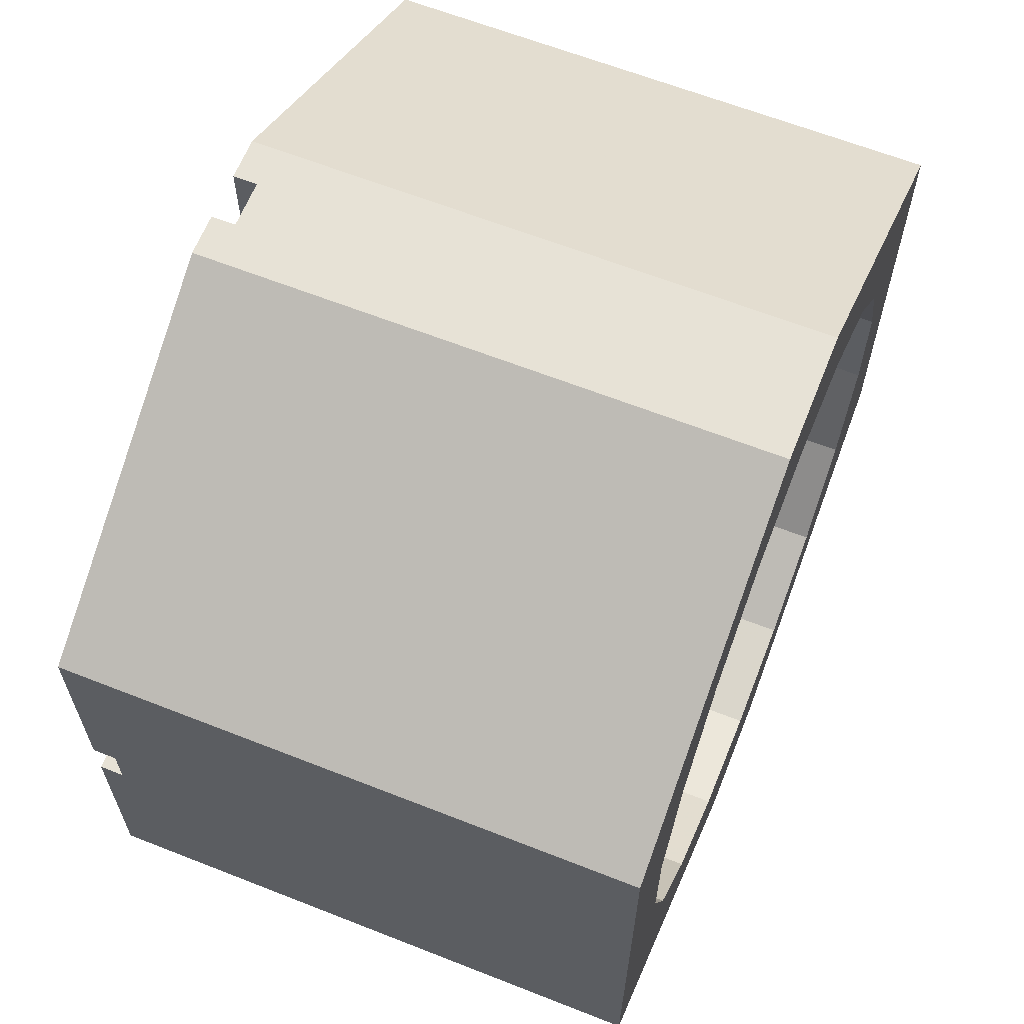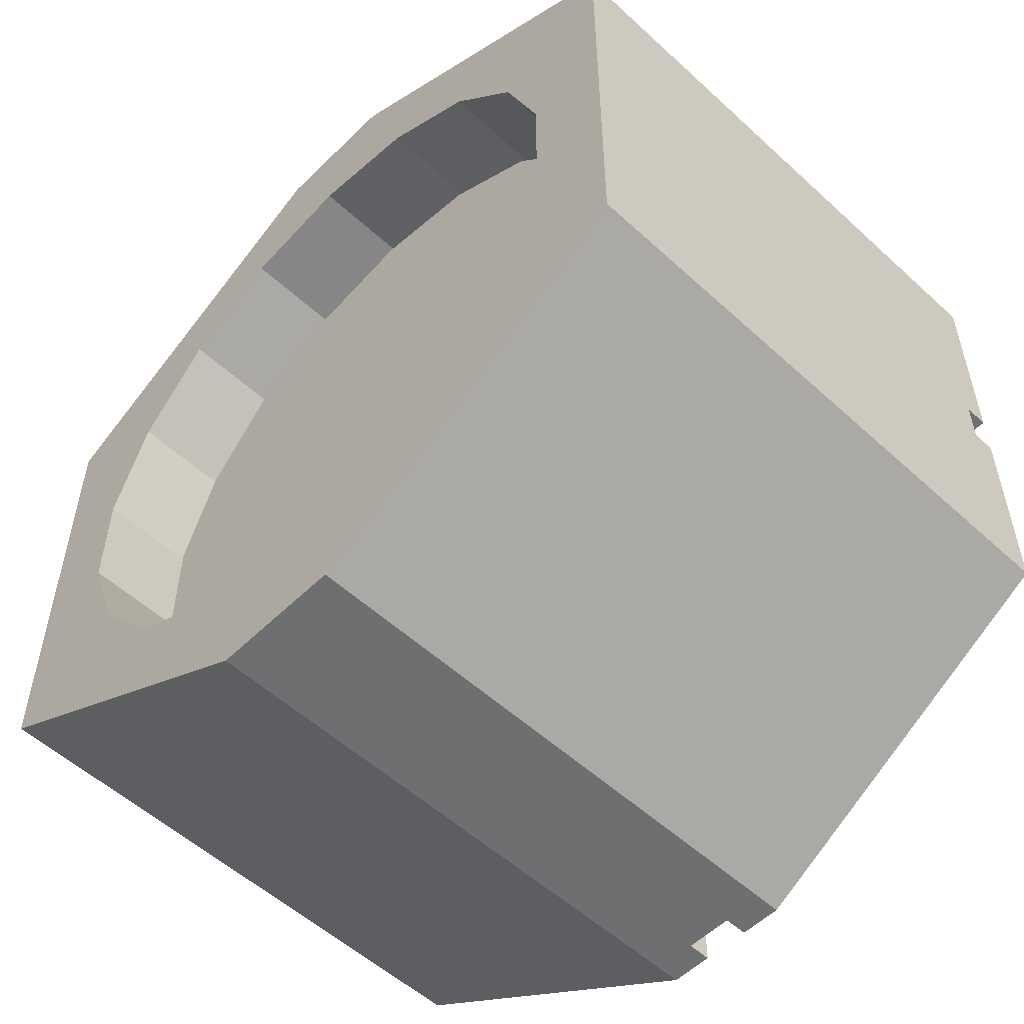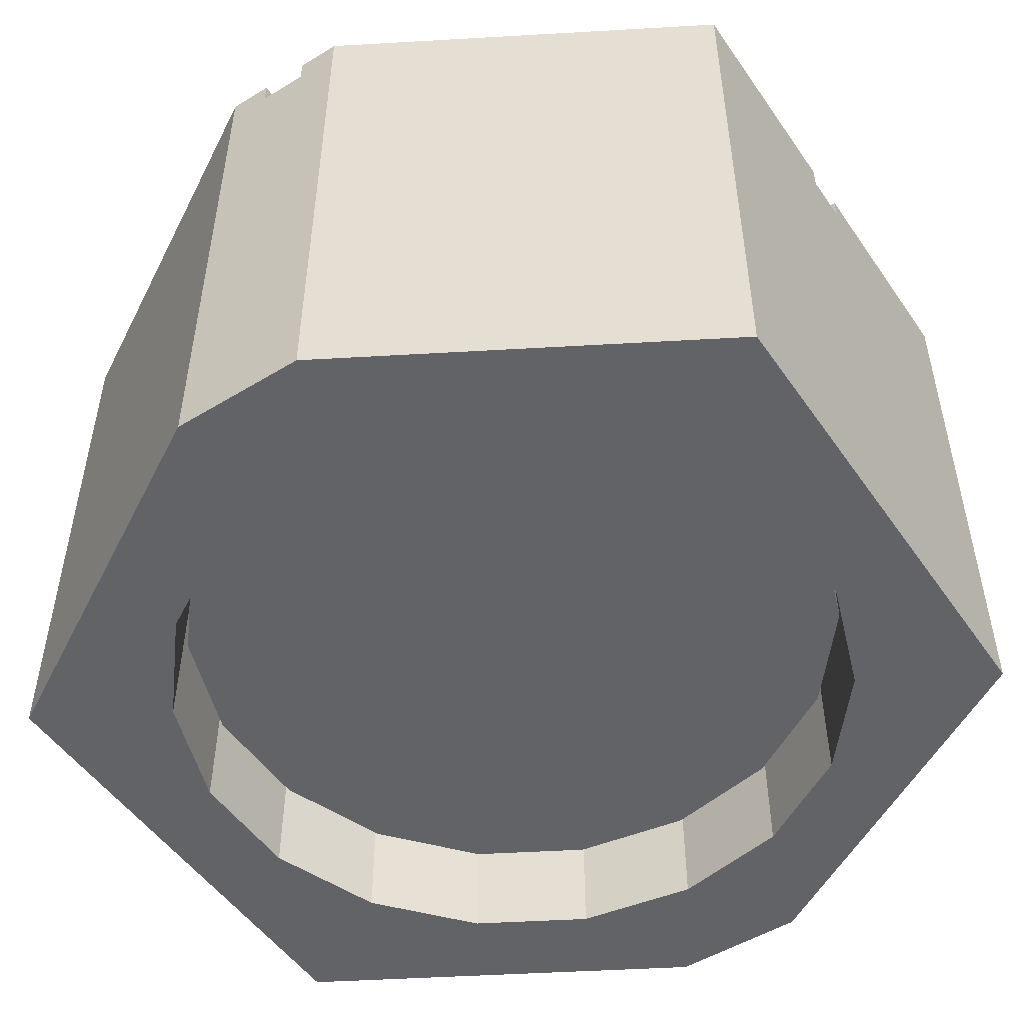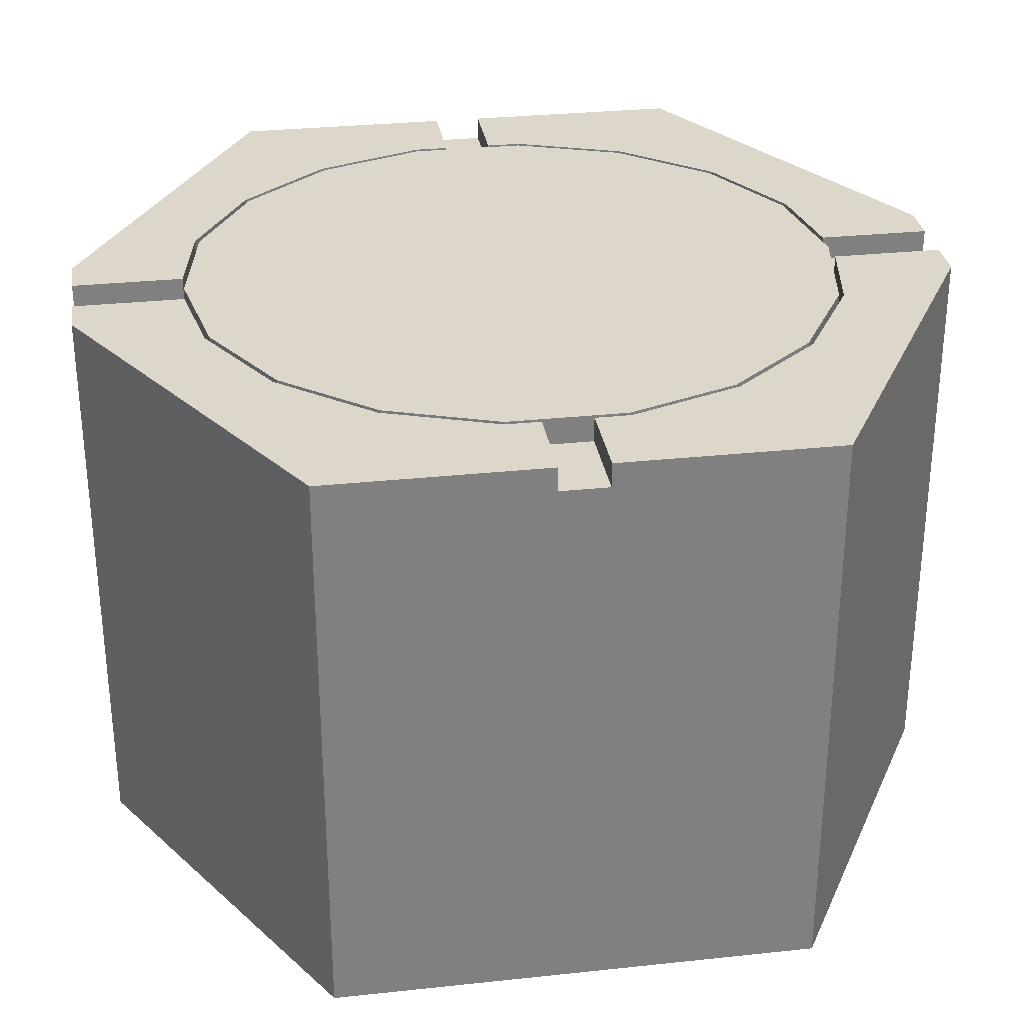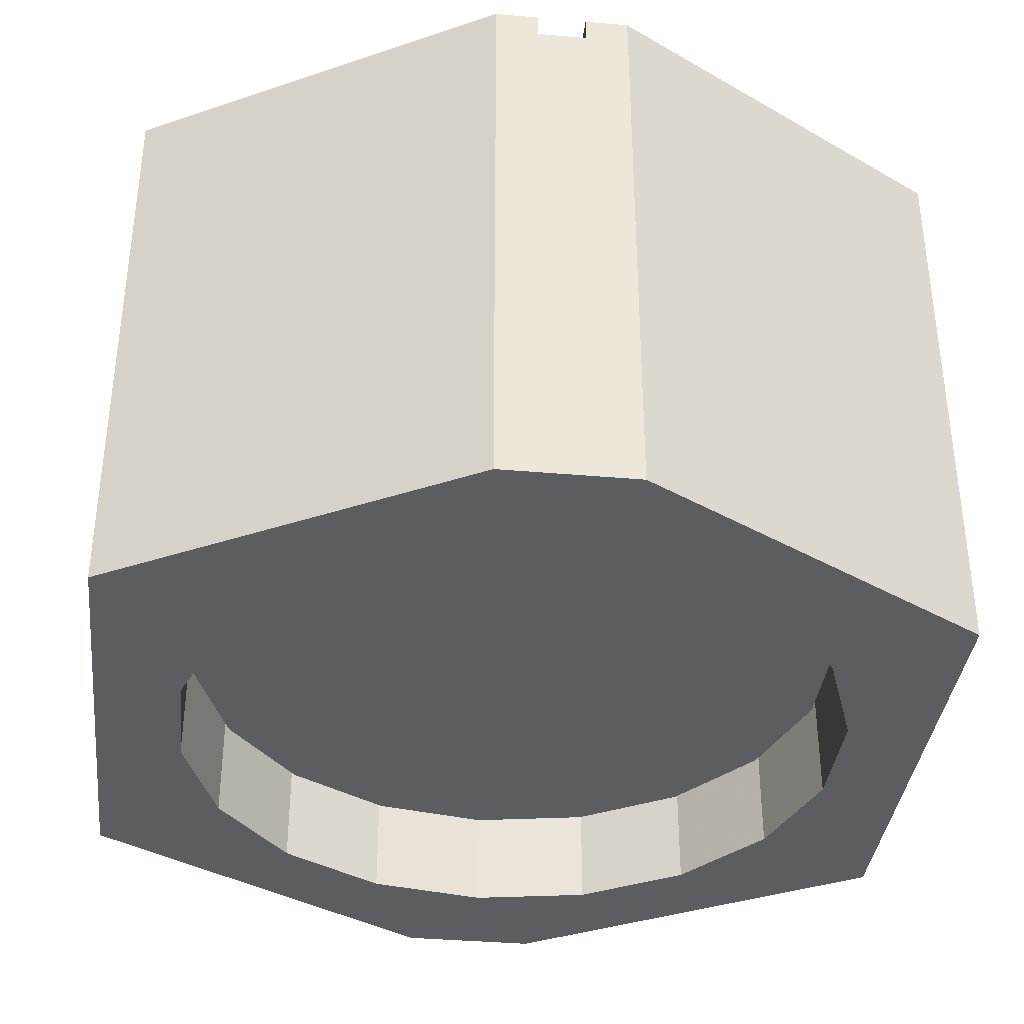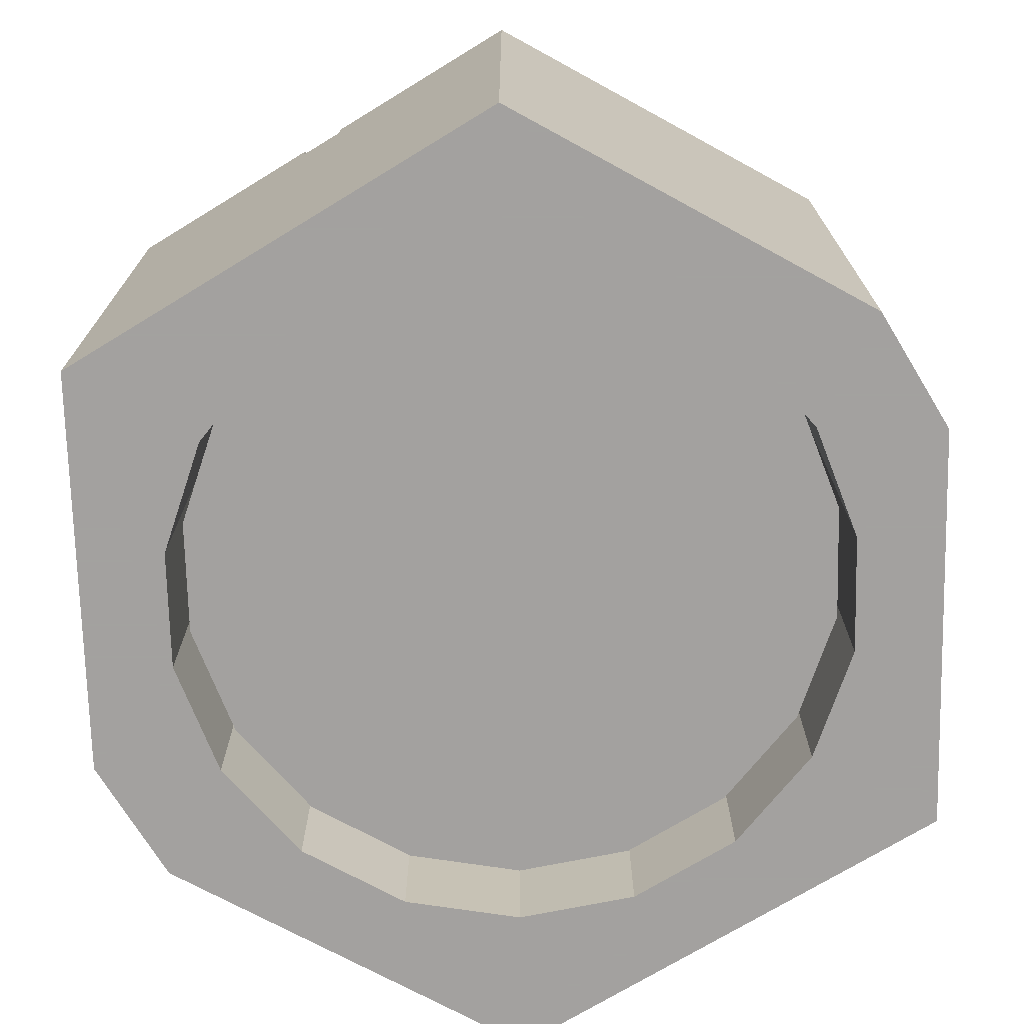
<metadata>
{"format":"obj","ext":"obj","renderer":"f3d","projection":"perspective","resolution":1024,"background":"white","views":[{"elev":63.6,"azim":111.7,"up":"+Y"},{"elev":-54.6,"azim":-134.1,"up":"+Y"},{"elev":-51.0,"azim":33.6,"up":"+Z"},{"elev":30.4,"azim":81.2,"up":"+Z"},{"elev":-36.8,"azim":173.5,"up":"+Z"},{"elev":-72.3,"azim":121.4,"up":"+Z"}]}
</metadata>
<code>
o Object.1
v 4.5 -5.362 12
v 6.062 -3.5 12
v 6.062 -3.5 0
v 4.5 -5.362 0
v 2.394 -6.578 12
v 2.394 -6.578 0
v 0.5 -6.912 11.5
v 0 -7 0
v 0 -7 11.5
v 0.5 -9.204 11.5
v 0.5 -6.912 12
v 0.5 -9.204 12
v 1.379 -9.204 12
v 8.66 -5 12
v 8.66 -5 0
v 1.379 -9.204 0
v -0.5 -9.204 11.5
v -1.379 -9.204 0
v -0.5 -9.204 12
v -1.379 -9.204 12
v -8.66 -5 0
v -8.66 -5 12
v -8.66 -0.5 11.5
v -8.66 0.5 11.5
v -6.894 0.5 11.5
v -6.894 -0.5 11.5
v -6.894 1.216 0
v -6.894 -1.216 0
v -6.894 -1.216 12
v -6.894 -0.5 12
v -8.66 -0.5 12
v -6.062 -3.5 12
v -6.062 -3.5 0
v -4.5 -5.362 0
v -4.5 -5.362 12
v -2.394 -6.578 0
v -2.394 -6.578 12
v -0.5 -6.912 11.5
v -0.5 -6.912 12
v -8.66 5 0
v -6.062 3.5 0
v -4.5 5.362 0
v -2.394 6.578 0
v -1.379 9.204 0
v 0 7 0
v 1.379 9.204 0
v 2.394 6.578 0
v 0.5 6.912 11.5
v 2.394 6.578 12
v 0.5 6.912 12
v 0.5 9.204 11.5
v 0.5 9.204 12
v 1.379 9.204 12
v -0.5 9.204 11.5
v 0 7 11.5
v -0.5 6.912 11.5
v -0.5 6.912 12
v -0.5 9.204 12
v -1.379 9.204 12
v -2.394 6.578 12
v -8.66 5 12
v -4.5 5.362 12
v -6.062 3.5 12
v -6.894 1.216 12
v -8.66 0.5 12
v -6.894 0.5 12
v 4.5 5.362 12
v 6.062 3.5 12
v 8.66 5 12
v 6.894 1.216 12
v 8.66 0.5 12
v 6.894 0.5 12
v 6.894 0.5 11.5
v 8.66 0.5 11.5
v 8.66 -0.5 11.5
v 6.894 -0.5 11.5
v 6.894 -0.5 12
v 8.66 -0.5 12
v 6.894 -1.216 12
v 6.894 -1.216 0
v 8.66 5 0
v 6.894 1.216 0
v 6.062 3.5 0
v 4.5 5.362 0
f 1 2 3
f 3 4 1
f 5 1 4
f 4 6 5
f 7 5 6
f 7 6 8
f 7 8 9
f 9 10 7
f 11 7 10
f 10 12 11
f 13 11 12
f 13 5 11
f 13 14 5
f 15 14 13
f 13 16 15
f 6 15 16
f 16 13 10
f 16 10 17
f 18 16 17
f 18 17 19
f 18 19 20
f 21 18 20
f 20 22 21
f 21 22 23
f 24 21 23
f 25 24 23
f 23 26 25
f 27 25 26
f 28 27 26
f 29 28 26
f 29 26 30
f 31 29 30
f 23 31 30
f 31 22 29
f 22 32 29
f 28 29 32
f 32 33 28
f 28 33 21
f 34 33 32
f 32 35 34
f 36 34 35
f 35 37 36
f 36 37 38
f 8 36 38
f 36 8 18
f 37 39 38
f 38 39 19
f 20 39 37
f 20 37 35
f 34 36 18
f 20 35 32
f 33 34 18
f 27 28 21
f 27 21 40
f 41 27 40
f 42 41 40
f 43 42 40
f 43 40 44
f 45 43 44
f 45 44 46
f 45 46 47
f 48 45 47
f 48 47 49
f 48 49 50
f 51 48 50
f 50 52 51
f 53 51 52
f 53 44 51
f 44 54 51
f 55 51 54
f 55 54 56
f 45 55 56
f 57 56 54
f 54 58 57
f 59 57 58
f 59 60 57
f 59 61 60
f 61 62 60
f 60 62 42
f 61 63 62
f 62 63 41
f 41 63 64
f 65 64 63
f 65 66 64
f 64 66 25
f 66 65 24
f 24 65 61
f 24 61 40
f 61 65 63
f 61 59 44
f 59 58 54
f 60 56 57
f 60 43 56
f 44 59 54
f 53 52 50
f 55 48 51
f 53 50 49
f 53 49 67
f 53 67 68
f 69 53 68
f 69 68 70
f 71 69 70
f 71 70 72
f 71 72 73
f 73 74 71
f 75 74 73
f 73 76 75
f 75 76 77
f 77 78 75
f 75 78 14
f 14 78 2
f 78 79 2
f 78 77 79
f 79 77 76
f 80 79 76
f 79 80 3
f 3 80 15
f 80 81 15
f 74 15 81
f 74 81 69
f 69 81 46
f 81 80 82
f 81 82 83
f 81 83 84
f 81 84 47
f 47 84 67
f 67 84 83
f 83 82 70
f 70 82 73
f 82 80 73
f 80 76 73
f 74 75 15
f 70 73 72
f 74 69 71
f 70 68 83
f 46 53 69
f 83 68 67
f 67 49 47
f 48 55 45
f 46 81 47
f 53 46 44
f 43 45 56
f 44 40 61
f 42 43 60
f 41 42 62
f 64 27 41
f 27 64 25
f 30 26 23
f 24 25 66
f 24 40 21
f 22 31 23
f 22 20 32
f 33 18 21
f 20 19 39
f 19 17 38
f 9 38 17
f 8 16 18
f 75 14 15
f 13 12 10
f 9 17 10
f 8 38 9
f 8 6 16
f 7 11 5
f 6 4 15
f 14 1 5
f 4 3 15
f 3 2 79
f 14 2 1
o Object.2
v 0 0 2
v -2.36 6.484 2
v 0 6.9 2
v 2.36 6.484 2
v 4.435 5.286 2
v 5.976 3.45 2
v 6.795 1.198 2
v 6.795 -1.198 2
v 5.976 -3.45 2
v 4.435 -5.286 2
v 2.36 -6.484 2
v 0 -6.9 2
v -2.36 -6.484 2
v -4.435 -5.286 2
v -5.976 -3.45 2
v -6.795 -1.198 2
v -6.795 1.198 2
v -5.976 3.45 2
v -4.435 5.286 2
v -5.976 3.45 4
v -4.435 5.286 4
v -2.36 6.484 4
v -4.435 5.286 6
v -2.36 6.484 6
v 0 6.9 4
v 0 6.9 6
v 2.36 6.484 4
v 2.36 6.484 6
v 4.435 5.286 4
v 4.435 5.286 6
v 5.976 3.45 4
v 5.976 3.45 6
v 6.795 1.198 4
v 6.795 1.198 6
v 6.795 -1.198 4
v 6.795 -1.198 6
v 5.976 -3.45 4
v 5.976 -3.45 6
v 4.435 -5.286 4
v 4.435 -5.286 6
v 2.36 -6.484 4
v 2.36 -6.484 6
v 0 -6.9 4
v 0 -6.9 6
v -2.36 -6.484 4
v -2.36 -6.484 6
v -4.435 -5.286 4
v -4.435 -5.286 6
v -5.976 -3.45 4
v -5.976 -3.45 6
v -6.795 -1.198 4
v -6.795 -1.198 6
v -6.795 1.198 4
v -6.795 1.198 6
v -5.976 3.45 6
v -6.795 1.198 8
v -5.976 3.45 8
v -4.435 5.286 8
v -5.976 3.45 10
v -4.435 5.286 10
v -2.36 6.484 8
v -2.36 6.484 10
v 0 6.9 8
v 0 6.9 10
v 2.36 6.484 8
v 2.36 6.484 10
v 4.435 5.286 8
v 4.435 5.286 10
v 5.976 3.45 8
v 5.976 3.45 10
v 6.795 1.198 8
v 6.795 1.198 10
v 6.795 -1.198 8
v 6.795 -1.198 10
v 5.976 -3.45 8
v 5.976 -3.45 10
v 4.435 -5.286 8
v 4.435 -5.286 10
v 2.36 -6.484 8
v 2.36 -6.484 10
v 0 -6.9 8
v 0 -6.9 10
v -2.36 -6.484 8
v -2.36 -6.484 10
v -4.435 -5.286 8
v -4.435 -5.286 10
v -5.976 -3.45 8
v -5.976 -3.45 10
v -6.795 -1.198 8
v -6.795 -1.198 10
v -6.795 1.198 10
v -6.795 -1.198 12
v -6.795 1.198 12
v -5.976 3.45 12
v 0 0 12
v -4.435 5.286 12
v -2.36 6.484 12
v 0 6.9 12
v 2.36 6.484 12
v 4.435 5.286 12
v 5.976 3.45 12
v 6.795 1.198 12
v 6.795 -1.198 12
v 5.976 -3.45 12
v 4.435 -5.286 12
v 2.36 -6.484 12
v 0 -6.9 12
v -2.36 -6.484 12
v -4.435 -5.286 12
v -5.976 -3.45 12
f 85 86 87
f 85 87 88
f 85 88 89
f 85 89 90
f 85 90 91
f 85 91 92
f 85 92 93
f 85 93 94
f 85 94 95
f 85 95 96
f 85 96 97
f 85 97 98
f 85 98 99
f 85 99 100
f 85 100 101
f 85 101 102
f 85 102 103
f 103 102 104
f 103 104 105
f 86 103 105
f 86 105 106
f 106 105 107
f 106 107 108
f 109 106 108
f 109 108 110
f 111 109 110
f 111 110 112
f 113 111 112
f 113 112 114
f 115 113 114
f 115 114 116
f 117 115 116
f 117 116 118
f 119 117 118
f 119 118 120
f 121 119 120
f 121 120 122
f 123 121 122
f 123 122 124
f 125 123 124
f 125 124 126
f 127 125 126
f 127 126 128
f 129 127 128
f 129 128 130
f 131 129 130
f 131 130 132
f 133 131 132
f 133 132 134
f 135 133 134
f 135 134 136
f 137 135 136
f 137 136 138
f 104 137 138
f 104 138 139
f 139 138 140
f 139 140 141
f 107 139 141
f 107 141 142
f 142 141 143
f 142 143 144
f 145 142 144
f 145 144 146
f 147 145 146
f 147 146 148
f 149 147 148
f 149 148 150
f 151 149 150
f 151 150 152
f 153 151 152
f 153 152 154
f 155 153 154
f 155 154 156
f 157 155 156
f 157 156 158
f 159 157 158
f 159 158 160
f 161 159 160
f 161 160 162
f 163 161 162
f 163 162 164
f 165 163 164
f 165 164 166
f 167 165 166
f 167 166 168
f 169 167 168
f 169 168 170
f 171 169 170
f 171 170 172
f 173 171 172
f 173 172 174
f 140 173 174
f 140 174 175
f 175 174 176
f 175 176 177
f 143 175 177
f 143 177 178
f 179 178 177
f 179 180 178
f 144 178 180
f 179 181 180
f 146 180 181
f 179 182 181
f 148 181 182
f 179 183 182
f 150 182 183
f 179 184 183
f 152 183 184
f 179 185 184
f 154 184 185
f 179 186 185
f 156 185 186
f 179 187 186
f 158 186 187
f 179 188 187
f 160 187 188
f 179 189 188
f 162 188 189
f 179 190 189
f 164 189 190
f 179 191 190
f 166 190 191
f 179 192 191
f 168 191 192
f 179 193 192
f 170 192 193
f 179 194 193
f 172 193 194
f 179 176 194
f 179 177 176
f 174 194 176
f 174 172 194
f 136 171 173
f 172 170 193
f 134 169 171
f 170 168 192
f 132 167 169
f 168 166 191
f 130 165 167
f 166 164 190
f 128 163 165
f 164 162 189
f 126 161 163
f 162 160 188
f 124 159 161
f 160 158 187
f 122 157 159
f 158 156 186
f 120 155 157
f 156 154 185
f 118 153 155
f 154 152 184
f 116 151 153
f 152 150 183
f 114 149 151
f 150 148 182
f 112 147 149
f 148 146 181
f 110 145 147
f 146 144 180
f 108 142 145
f 144 143 178
f 141 175 143
f 141 140 175
f 138 173 140
f 138 136 173
f 101 135 137
f 136 134 171
f 100 133 135
f 134 132 169
f 99 131 133
f 132 130 167
f 98 129 131
f 130 128 165
f 97 127 129
f 128 126 163
f 96 125 127
f 126 124 161
f 95 123 125
f 124 122 159
f 94 121 123
f 122 120 157
f 93 119 121
f 120 118 155
f 92 117 119
f 118 116 153
f 91 115 117
f 116 114 151
f 90 113 115
f 114 112 149
f 89 111 113
f 112 110 147
f 88 109 111
f 110 108 145
f 87 106 109
f 108 107 142
f 105 139 107
f 105 104 139
f 102 137 104
f 102 101 137
f 101 100 135
f 100 99 133
f 99 98 131
f 98 97 129
f 97 96 127
f 96 95 125
f 95 94 123
f 94 93 121
f 93 92 119
f 92 91 117
f 91 90 115
f 90 89 113
f 89 88 111
f 88 87 109
f 87 86 106
f 85 103 86

</code>
